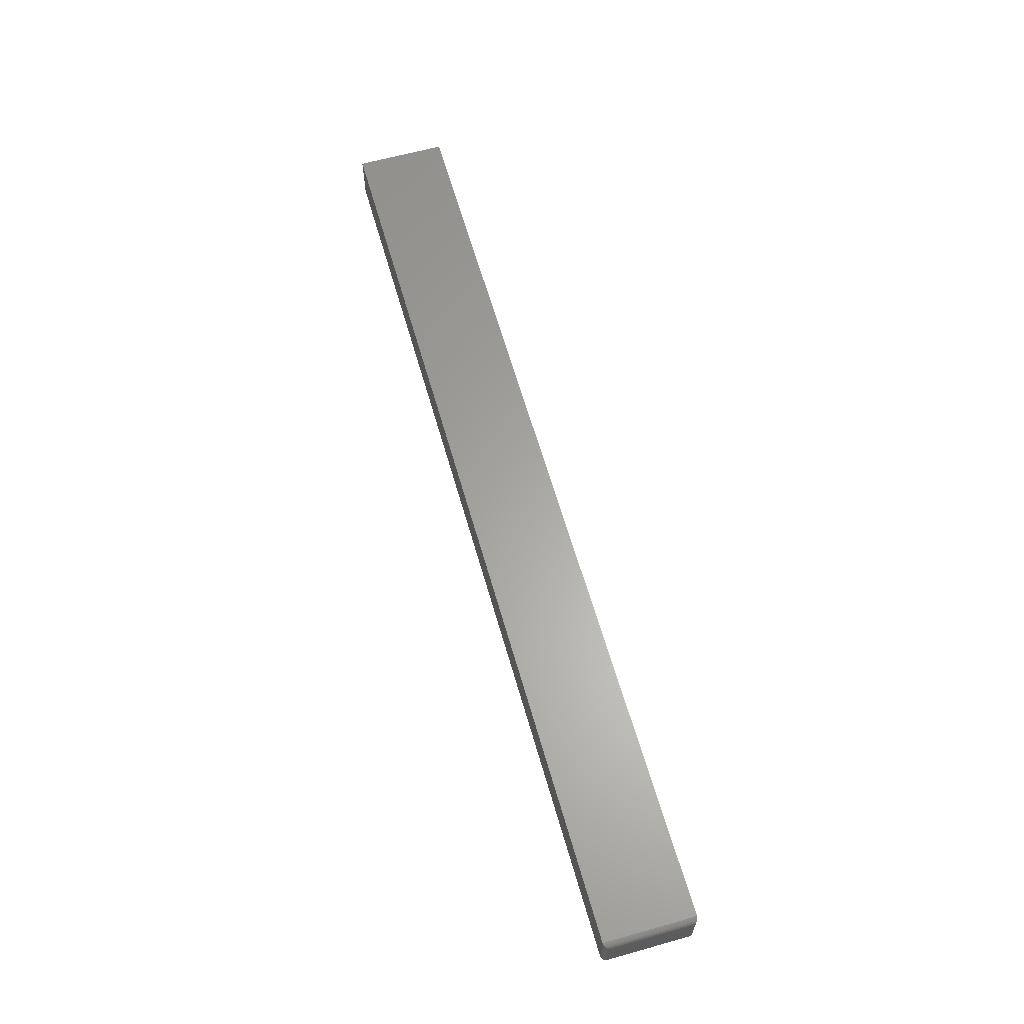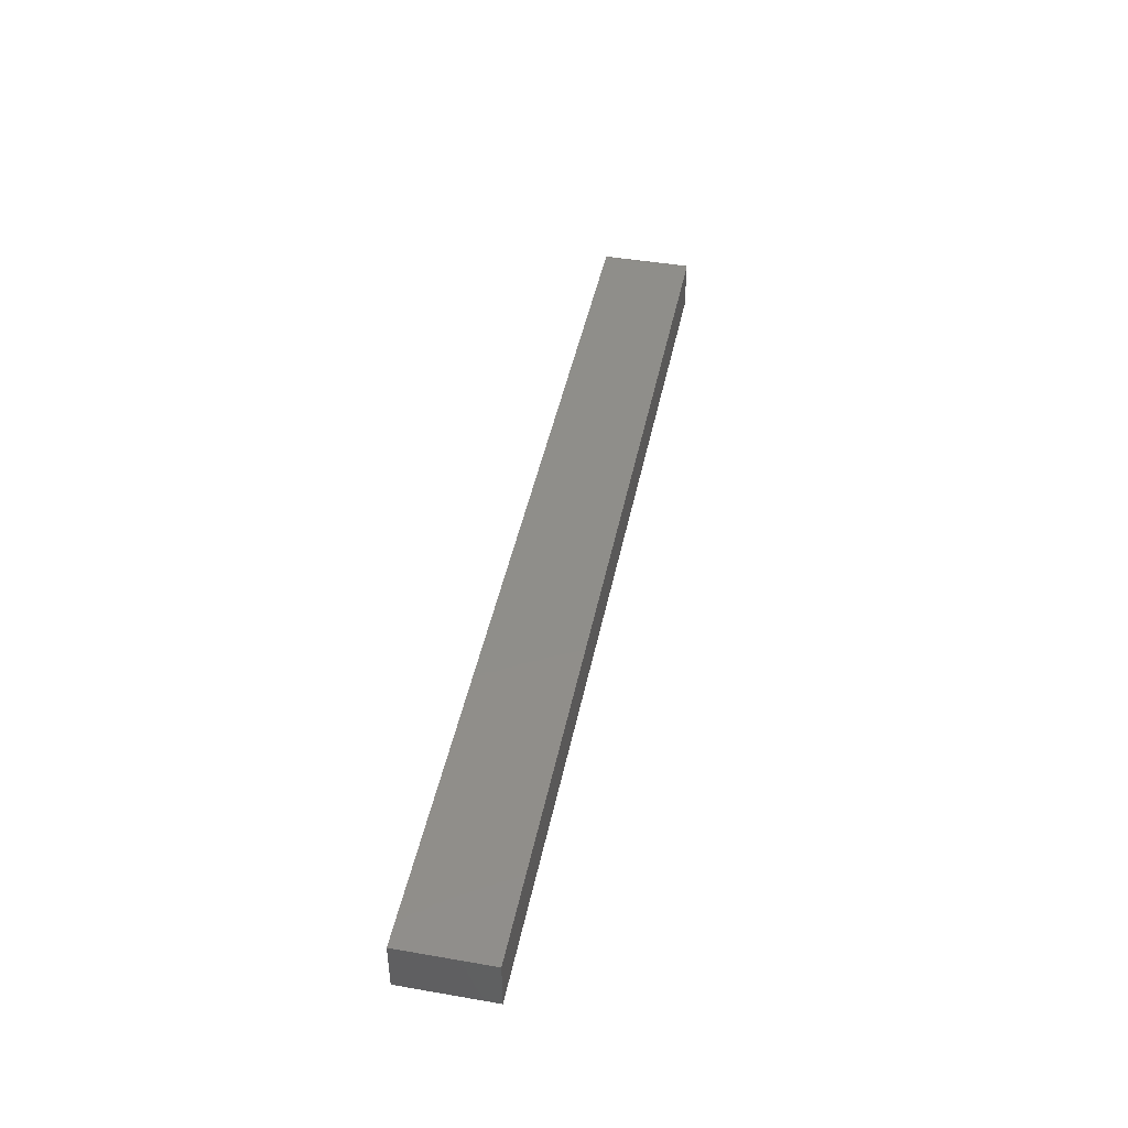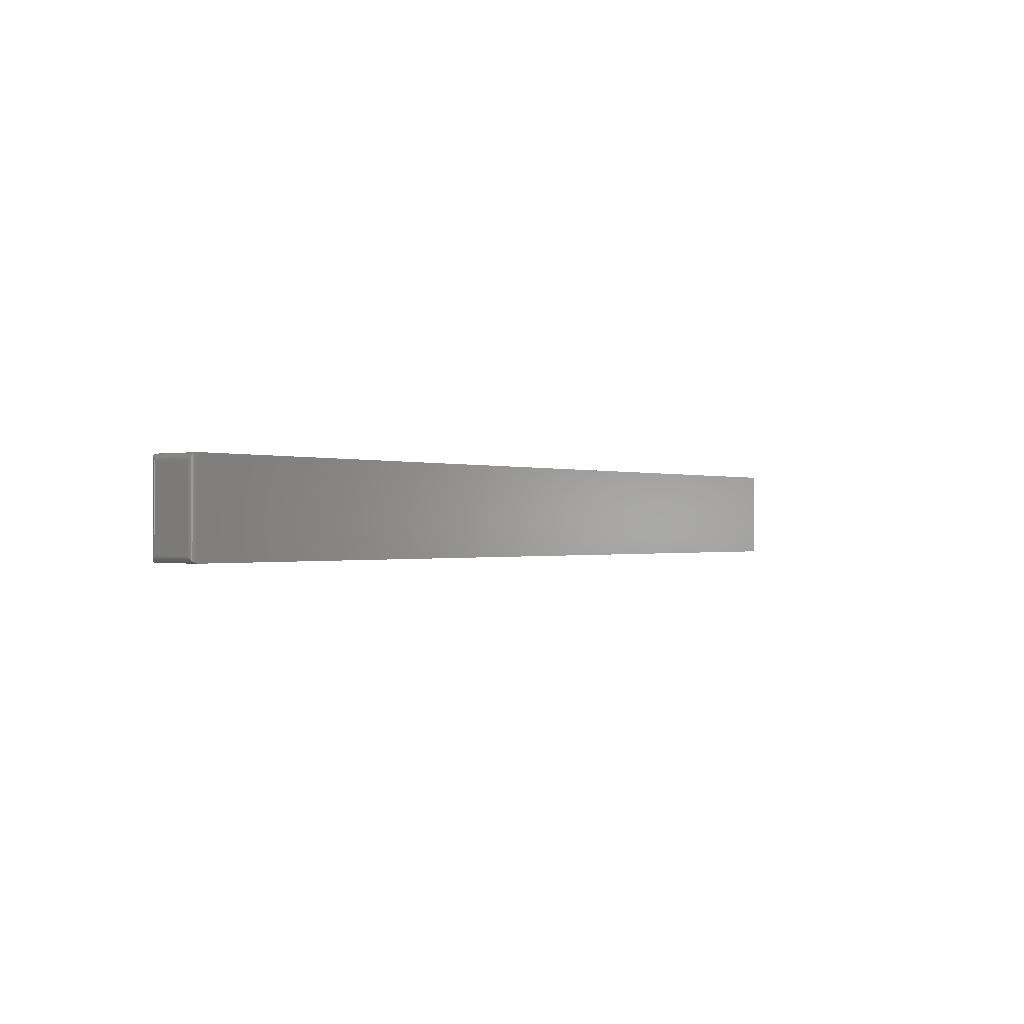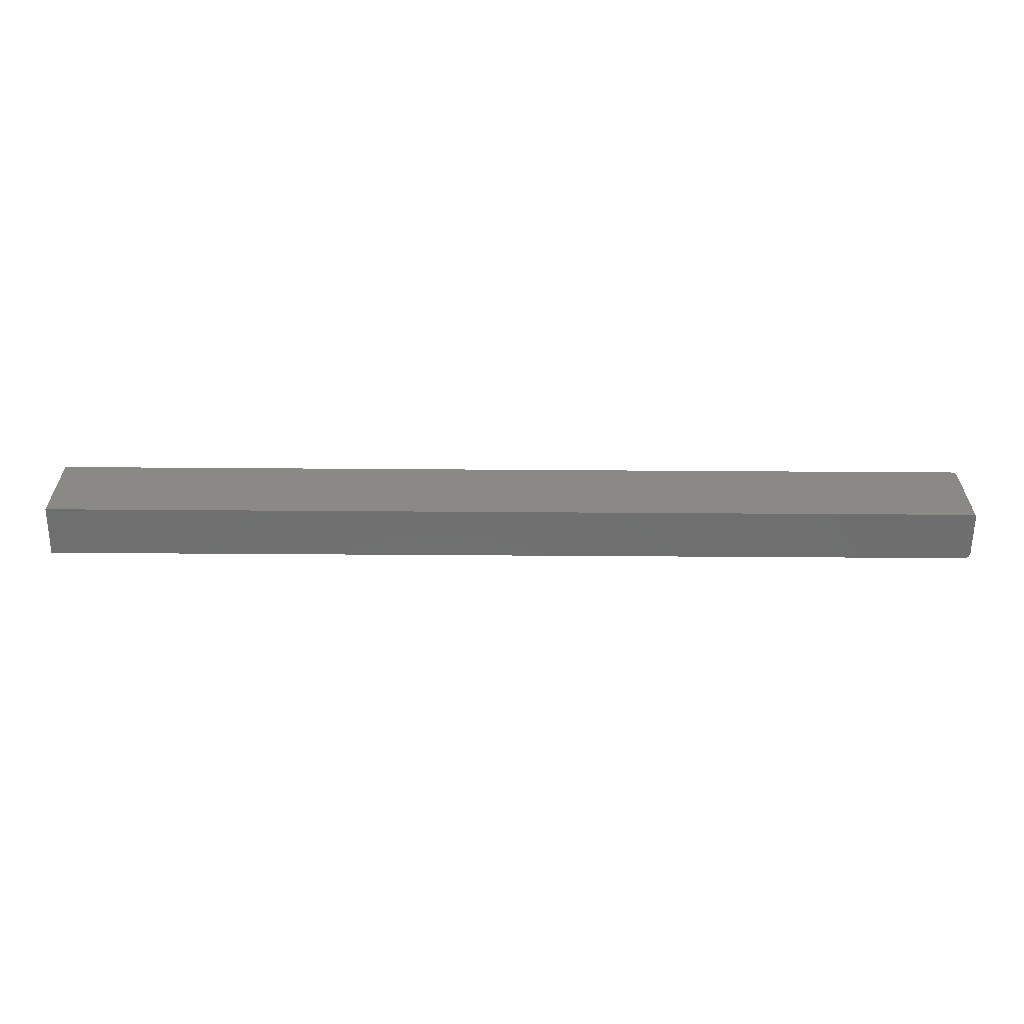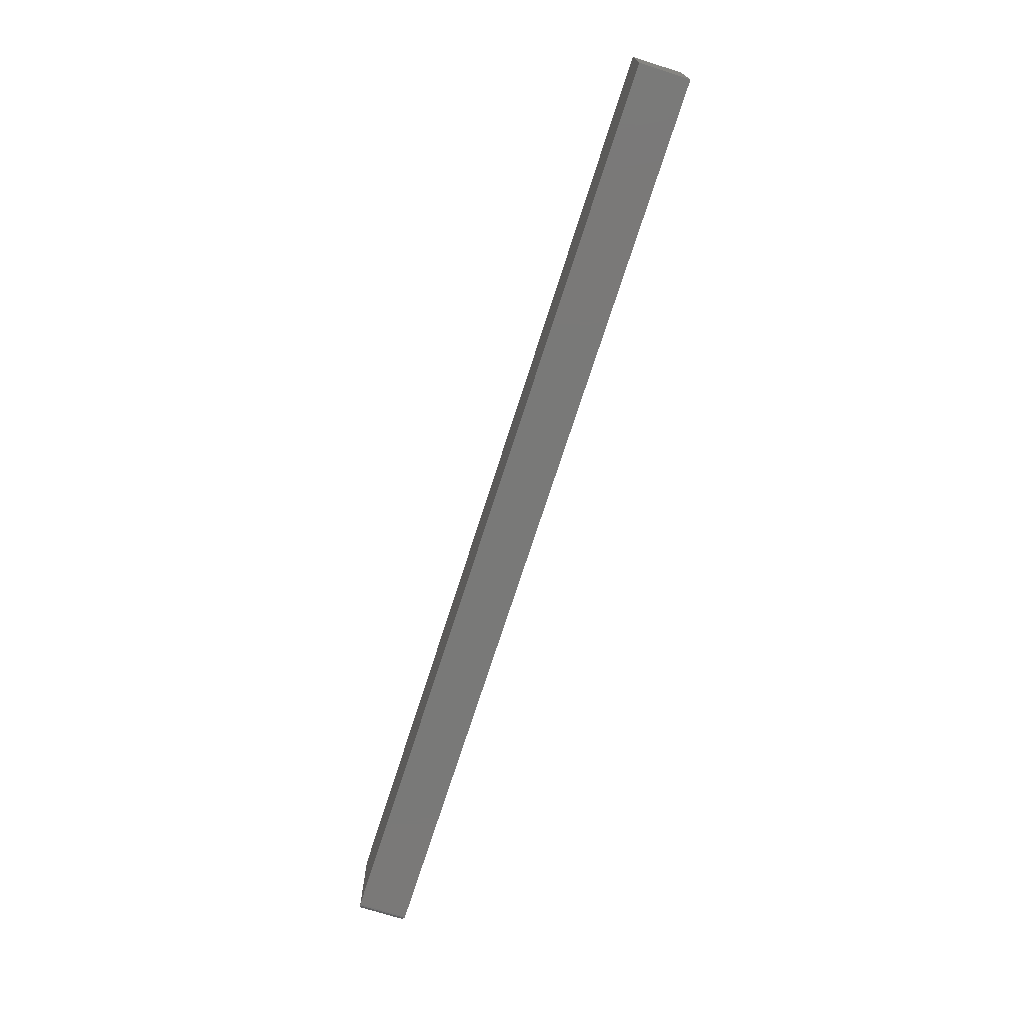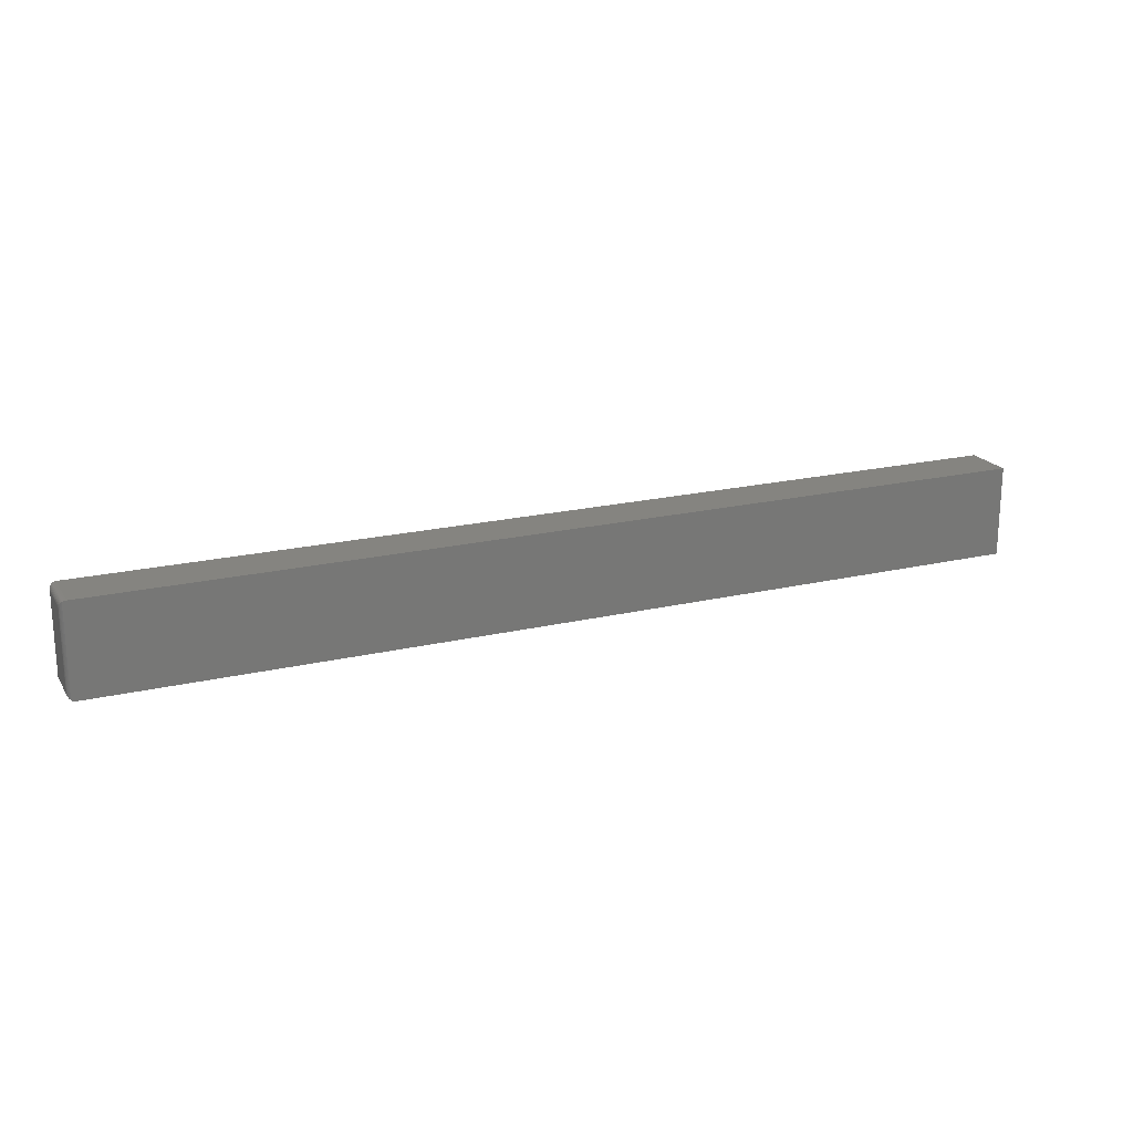
<metadata>
{"format":"stl","ext":"stl","renderer":"f3d","projection":"perspective","resolution":1024,"background":"white","views":[{"elev":62.6,"azim":74.1,"up":"+Y"},{"elev":44.4,"azim":-78.6,"up":"+Y"},{"elev":-0.5,"azim":126.7,"up":"+Z"},{"elev":-60.8,"azim":-0.4,"up":"+Z"},{"elev":-72.1,"azim":-107.7,"up":"+Z"},{"elev":19.9,"azim":156.4,"up":"+Z"}]}
</metadata>
<code>
# stl→obj: 42 verts, 80 faces
v -0.5514 -0.4457 0.1094
v -0.5514 -0.5066 0.1094
v 0.5666 -0.4457 0.1094
v 0.3462 -0.5066 0.1094
v 0.5666 -0.5066 0.1094
v 0.5666 -0.5066 0
v 0.3462 -0.5066 0
v 0.5666 -0.4457 3.469e-18
v -0.5514 -0.5066 0
v -0.5514 -0.4457 0
v 0.5744 -0.4988 0.007812
v 0.5744 -0.4535 0.007812
v 0.5744 -0.4988 0.1016
v 0.5744 -0.4535 0.1016
v 0.5743 -0.4523 0.006565
v 0.5743 -0.4523 0.1028
v 0.5688 -0.446 0.0003152
v 0.5711 -0.4471 0.108
v 0.5711 -0.4471 0.001405
v 0.5721 -0.4479 0.1072
v 0.5721 -0.4479 0.00221
v 0.5729 -0.4489 0.1062
v 0.5729 -0.4489 0.003156
v 0.5735 -0.4499 0.1052
v 0.5735 -0.4499 0.004218
v 0.574 -0.4511 0.104
v 0.574 -0.4511 0.005378
v 0.5688 -0.446 0.1091
v 0.5743 -0.5 0.006565
v 0.5688 -0.5063 0.0003152
v 0.5711 -0.5052 0.001405
v 0.5721 -0.5044 0.00221
v 0.5729 -0.5034 0.003156
v 0.5735 -0.5024 0.004218
v 0.574 -0.5012 0.005372
v 0.5743 -0.5 0.1028
v 0.574 -0.5012 0.104
v 0.5735 -0.5024 0.1052
v 0.5729 -0.5034 0.1062
v 0.5721 -0.5044 0.1072
v 0.5711 -0.5052 0.108
v 0.5688 -0.5063 0.1091
f 1 2 3
f 3 2 4
f 3 4 5
f 6 7 8
f 8 7 9
f 8 9 10
f 3 8 1
f 1 8 10
f 11 12 13
f 13 12 14
f 4 7 5
f 5 7 6
f 14 15 16
f 14 12 15
f 17 18 19
f 18 20 19
f 19 20 21
f 20 22 21
f 21 22 23
f 22 24 23
f 23 24 25
f 24 26 25
f 25 26 27
f 26 16 27
f 27 16 15
f 8 3 17
f 17 3 28
f 17 28 18
f 12 29 15
f 12 11 29
f 30 19 31
f 19 21 31
f 31 21 32
f 21 23 32
f 32 23 33
f 23 25 33
f 33 25 34
f 25 27 34
f 34 27 35
f 27 15 35
f 35 15 29
f 6 8 30
f 30 8 17
f 30 17 19
f 11 36 29
f 11 13 36
f 36 37 29
f 29 37 35
f 37 38 35
f 35 38 34
f 38 39 34
f 34 39 33
f 39 40 33
f 33 40 32
f 40 41 32
f 32 41 31
f 41 42 31
f 5 6 42
f 42 6 30
f 42 30 31
f 13 16 36
f 13 14 16
f 16 26 36
f 36 26 37
f 26 24 37
f 37 24 38
f 24 22 38
f 38 22 39
f 22 20 39
f 39 20 40
f 20 18 40
f 40 18 41
f 18 28 41
f 3 5 28
f 28 5 42
f 28 42 41
f 10 9 1
f 1 9 2
f 2 9 4
f 4 9 7

</code>
